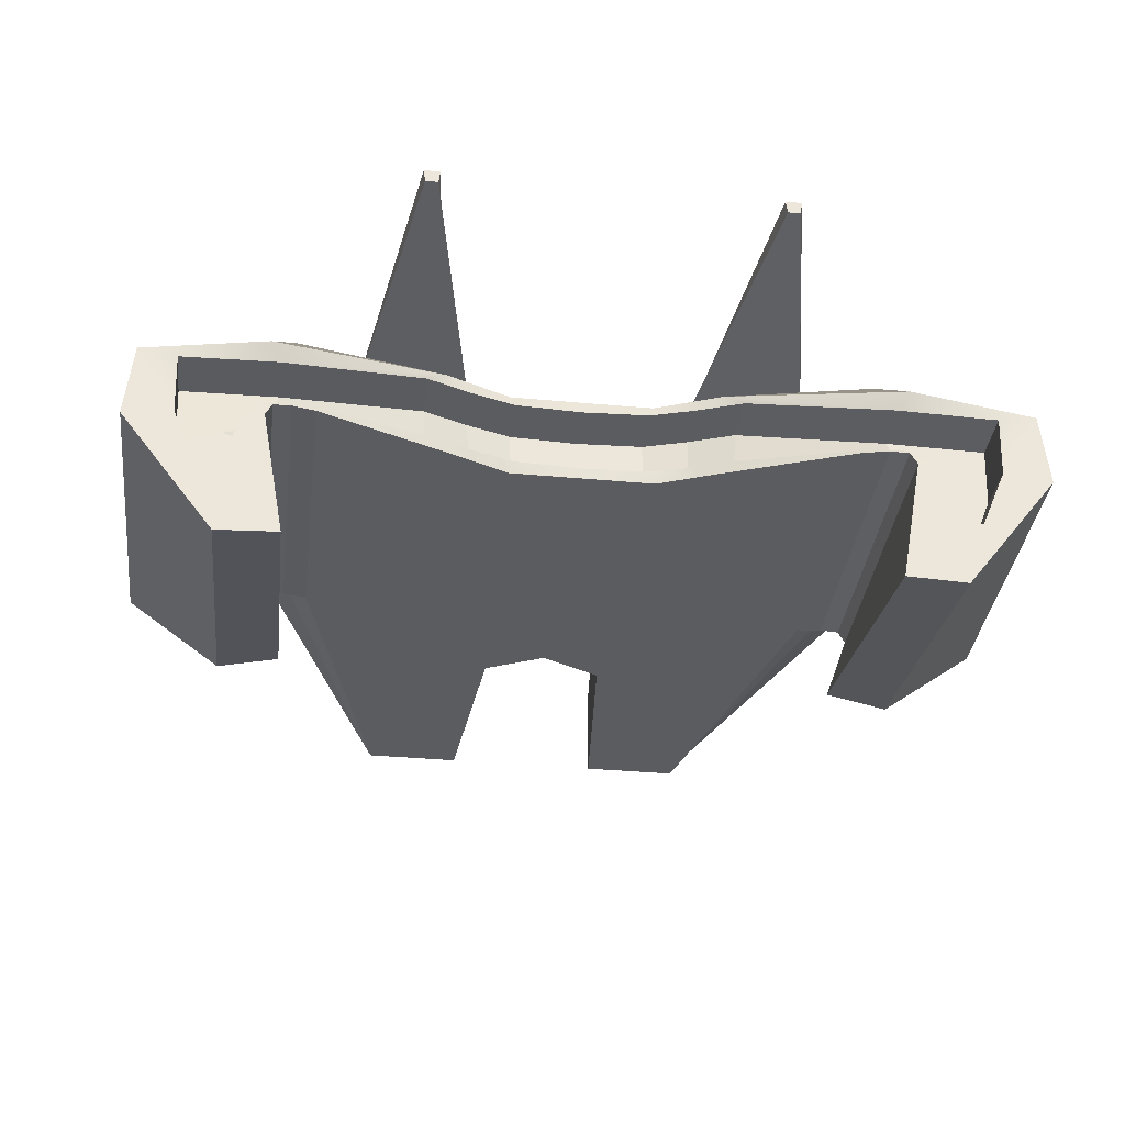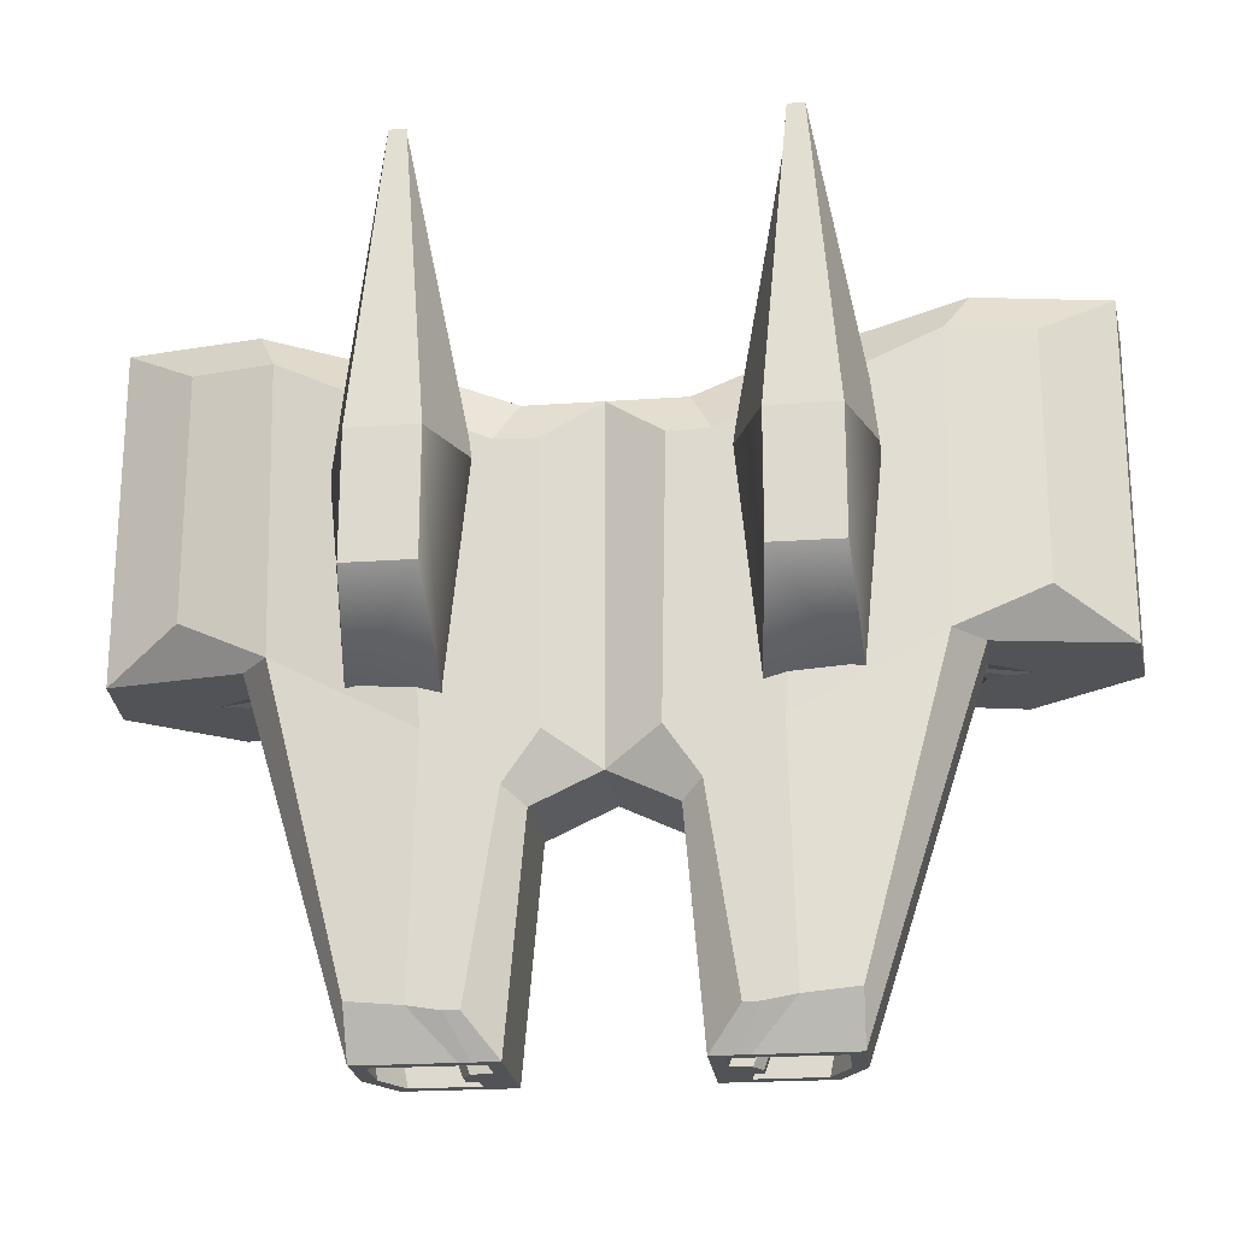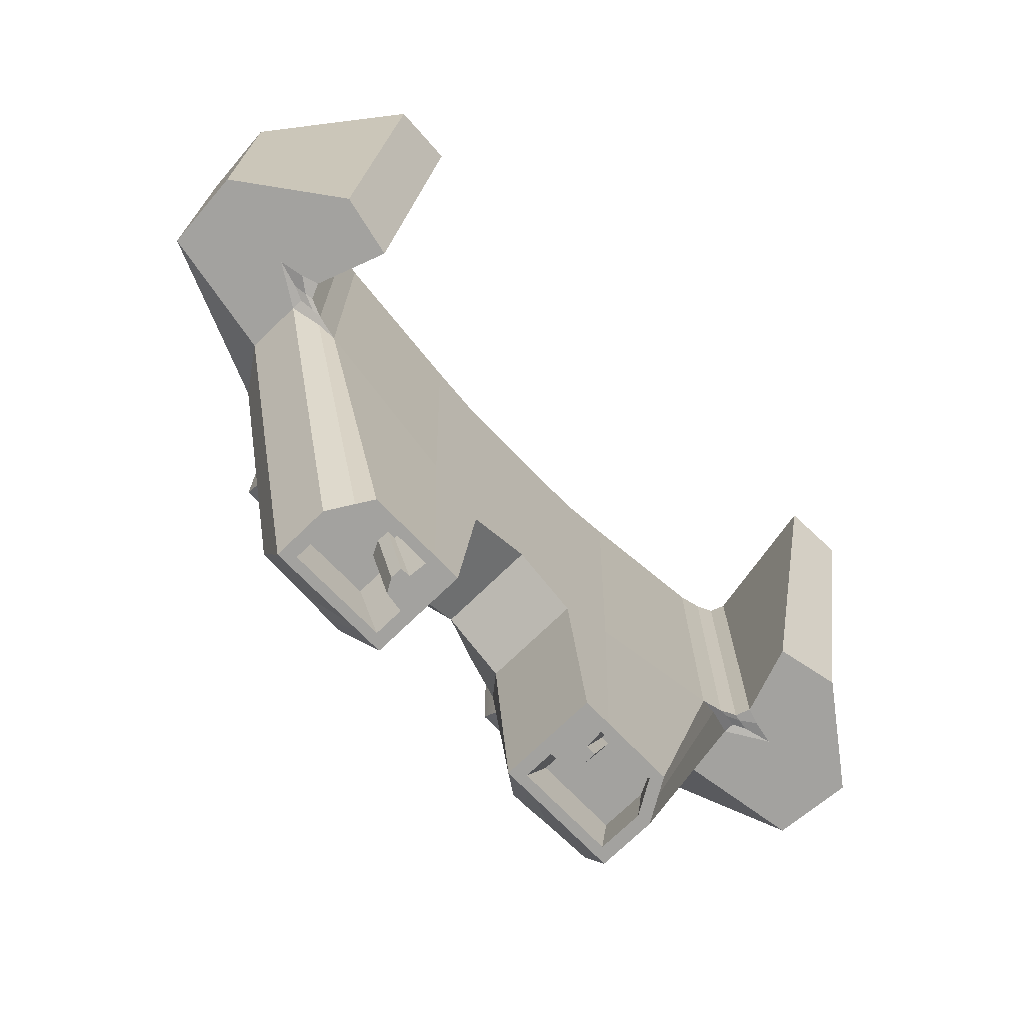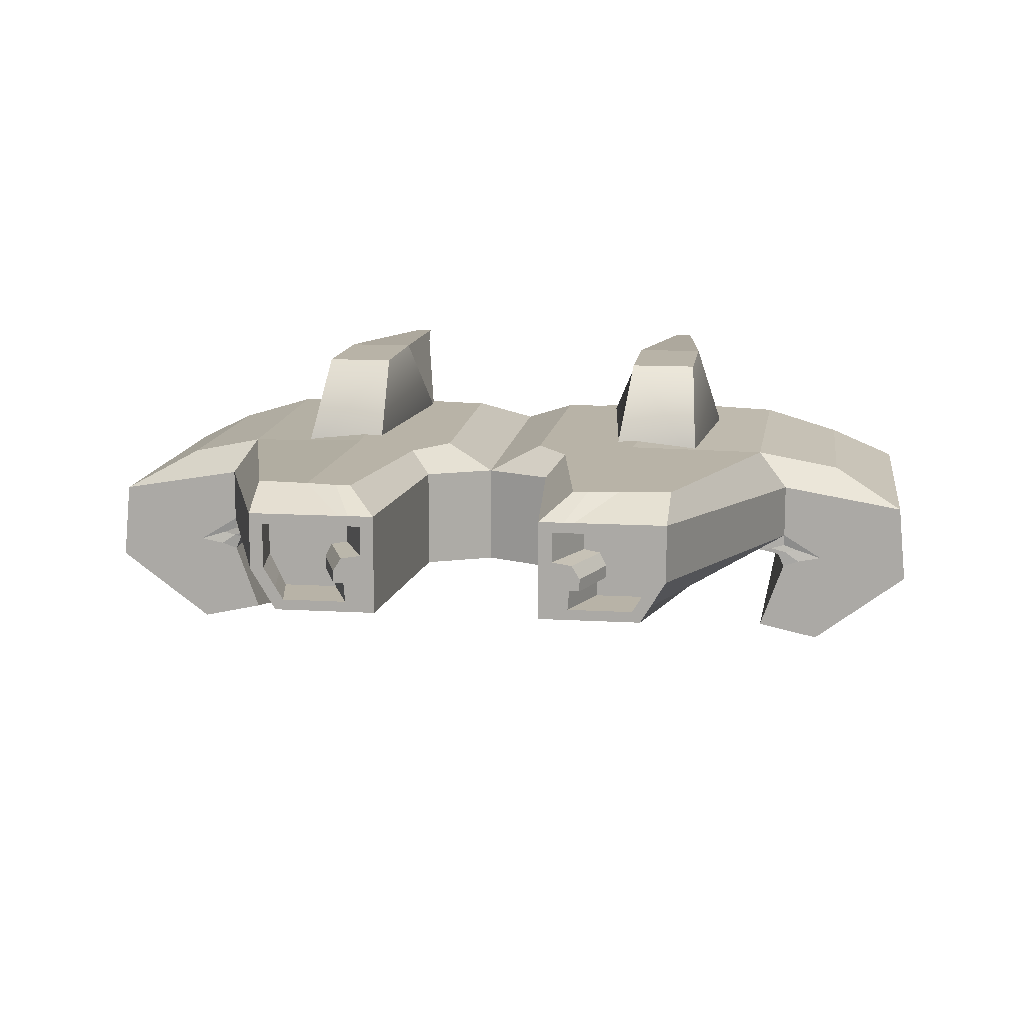
<metadata>
{"format":"obj","ext":"obj","renderer":"f3d","projection":"perspective","resolution":1024,"background":"white","views":[{"elev":-35.0,"azim":-7.0,"up":"+Y"},{"elev":-22.0,"azim":-173.0,"up":"+Z"},{"elev":-72.6,"azim":-45.8,"up":"+Z"},{"elev":12.7,"azim":-172.2,"up":"+Y"}]}
</metadata>
<code>
g default
v 0.2036 0.02734 0.3777
v 0.2521 0.02734 0.3777
v 0.1839 0.1781 0.3777
v 0.2719 0.1781 0.3777
v 0.1839 0.1781 0.2186
v 0.2719 0.1781 0.2186
v 0.2036 0.02734 0.2186
v 0.2521 0.02734 0.2186
v 0.144 0.08174 0.3777
v 0.3117 0.05688 0.3777
v 0.2835 0.05688 0.09674
v 0.1722 0.08174 0.09674
v 0.2197 0.1314 0.7678
v 0.236 0.1314 0.7678
v 0.2384 0.1494 0.7678
v 0.2173 0.1494 0.7678
v -0.2036 0.02734 0.3777
v -0.2521 0.02734 0.3777
v -0.1839 0.1781 0.3777
v -0.2719 0.1781 0.3777
v -0.1839 0.1781 0.2186
v -0.2719 0.1781 0.2186
v -0.2036 0.02734 0.2186
v -0.2521 0.02734 0.2186
v -0.144 0.08174 0.3777
v -0.3117 0.05688 0.3777
v -0.2835 0.05688 0.09674
v -0.1722 0.08174 0.09674
v -0.2197 0.1314 0.7678
v -0.236 0.1314 0.7678
v -0.2384 0.1494 0.7678
v -0.2173 0.1494 0.7678
g pCube54 turbo2 turbs
f 13 14 15 16
f 3 4 6 5
f 5 6 11 12
f 7 8 2 1
f 10 11 6 4
f 12 9 3 5
f 1 2 10 9
f 2 8 11 10
f 12 11 8 7
f 7 1 9 12
f 9 10 14 13
f 10 4 15 14
f 4 3 16 15
f 3 9 13 16
f 29 32 31 30
f 19 21 22 20
f 21 28 27 22
f 23 17 18 24
f 26 20 22 27
f 28 21 19 25
f 17 25 26 18
f 18 26 27 24
f 28 23 24 27
f 23 28 25 17
f 25 29 30 26
f 26 30 31 20
f 20 31 32 19
f 19 32 29 25
g default
v 0 -0.07124 0.4538
v -0 0.05537 0.4538
v -0 0.05537 0.01688
v 0 -0.07124 0.01688
v 0 0.004727 0.01688
v 0 -0.04086 0.01688
v -0.5872 -0.1193 0.5818
v -0.5775 -0.01597 0.5818
v -0.5775 -0.01597 0.1621
v -0.5872 -0.1193 0.1621
v -0.09624 -0.07124 0.4538
v -0.08259 -0.07124 -0.0216
v -0.4123 0.01212 0.1621
v -0.08259 0.05537 -0.0216
v -0.4123 0.01212 0.5818
v -0.09624 0.05537 0.4538
v -0.3804 -0.195 0.1621
v -0.3804 -0.2816 0.5818
v -0.4123 -0.1055 0.5818
v -0.3501 -0.07445 0.5566
v -0.3812 -0.07919 0.5692
v -0.404 -0.08705 0.5784
v -0.4123 -0.1055 0.1621
v -0.404 -0.08705 0.1587
v -0.3812 -0.07919 0.1495
v -0.3501 -0.07445 0.1369
v -0.4123 -0.0596 0.1621
v -0.4654 -0.09221 0.1621
v -0.4298 -0.08158 0.1652
v -0.4123 -0.0743 0.1621
v -0.2362 -0.07124 -0.2956
v -0.2681 -0.01816 -0.2956
v -0.1061 -0.07124 -0.2956
v -0.1061 0.05537 -0.2956
v -0.2681 0.05537 -0.2956
v -0.2258 -0.05781 -0.2956
v -0.2509 -0.01599 -0.2956
v -0.1233 -0.05781 -0.2956
v -0.1233 0.04194 -0.2956
v -0.2509 0.04194 -0.2956
v -0.1233 0.003463 -0.2956
v -0.1061 0.004727 -0.2956
v -0.08259 0.004727 -0.0216
v -0.132 -0.07124 0.0146
v -0.1321 -0.07124 -0.2956
v -0.1438 -0.05781 -0.2956
v -0.1488 -0.000428 -0.2956
v -0.1488 0.04194 -0.2956
v -0.1385 0.05537 -0.2956
v -0.1594 0.05537 0.4794
v -0.147 -0.07124 0.4744
v -0.1673 -0.07124 0.4826
v -0.1847 0.05537 0.4897
v -0.1515 0.05537 -0.2956
v -0.159 0.04194 -0.2956
v -0.159 -0.01736 -0.2956
v -0.152 -0.05781 -0.2956
v -0.1425 -0.07124 -0.2956
v -0.1554 -0.07124 0.03483
v -0.4335 -0.09847 0.1621
v -0.4143 -0.08482 0.1613
v -0.3936 -0.07759 0.1545
v -0.375 -0.0709 0.147
v -0.249 -0.05001 -0.2956
v -0.2358 -0.04108 -0.2956
v -0.1588 -0.03309 -0.2956
v -0.1458 -0.03335 -0.2956
v -0.1233 -0.0333 -0.2956
v -0.1061 -0.04086 -0.2956
v -0.08259 -0.04086 -0.0216
v -0.1859 0.04194 -0.2194
v -0.1859 -0.01736 -0.2194
v -0.1775 -0.000428 -0.2194
v -0.1775 0.04194 -0.2194
v -0.1565 0.003463 -0.2194
v -0.1565 0.04194 -0.2194
v -0.2615 -0.01599 -0.2194
v -0.2615 0.04194 -0.2194
v -0.2491 -0.04108 -0.2194
v -0.1857 -0.03309 -0.2194
v -0.2408 -0.05781 -0.2194
v -0.1801 -0.05781 -0.2194
v -0.175 -0.03335 -0.2194
v -0.1734 -0.05781 -0.2194
v -0.382 0.06402 0.5201
v -0.374 0.06355 0.1597
v -0.4857 0.0324 0.5262
v -0.4857 0.0324 0.2177
v -0.2259 0.08523 0.4395
v -0.1959 0.08523 0.0612
v -0.1704 0.08523 0.04019
v -0.1746 0.08523 0.4228
v -0.06495 0.08523 0.0568
v -0.1076 0.08523 -0.00485
v -0.0709 0.08523 0.3982
v -0.1226 0.08523 0.3999
v -0.1639 0.08523 -0.2475
v -0.2037 0.08523 -0.2408
v -0.145 0.08523 -0.2481
v -0.2692 0.08523 -0.2346
v -0.4617 -0.2128 0.1621
v -0.4617 -0.2855 0.5818
v 0 -0.05494 0.4538
v 0 0.03907 0.4538
v -0.5262 -0.02456 0.5818
v -0.3988 -0.007467 0.5652
v -0.5224 -0.1109 0.5818
v -0.15 0.0395 0.4756
v -0.2106 0.03808 0.5001
v -0.2044 -0.05593 0.4976
v -0.1456 -0.05451 0.4738
v -0.4882 -0.1943 0.5818
v -0.4597 -0.1926 0.5818
v -0.442 -0.1128 0.5822
v -0.08998 0.03936 0.4576
v -0.08998 -0.05465 0.4576
v -0.3408 -0.0701 0.5529
v -0.3909 -0.07866 0.5725
v -0.4131 -0.08688 0.579
v 0 -0.05494 0.3853
v 0 0.03907 0.3853
v -0.5262 -0.02483 0.5132
v -0.3988 -0.009035 0.4967
v -0.5224 -0.1076 0.5132
v -0.4654 -0.0855 0.5132
v -0.4123 -0.0614 0.5132
v -0.15 0.0395 0.4071
v -0.2106 0.03808 0.4316
v -0.2044 -0.05593 0.4291
v -0.1456 -0.05451 0.4053
v -0.4882 -0.1943 0.5132
v -0.4597 -0.1915 0.5132
v -0.442 -0.09674 0.5137
v -0.08998 0.03936 0.389
v -0.08998 -0.05465 0.389
v -0.3408 -0.06924 0.4843
v -0.4123 -0.07491 0.5132
v -0.3909 -0.0787 0.5039
v -0.4298 -0.08048 0.5163
v -0.4131 -0.08442 0.5105
v 0.5872 -0.1193 0.5818
v 0.5775 -0.01597 0.5818
v 0.5775 -0.01597 0.1621
v 0.5872 -0.1193 0.1621
v 0.09624 -0.07124 0.4538
v 0.08259 -0.07124 -0.0216
v 0.4123 0.01212 0.1621
v 0.08259 0.05537 -0.0216
v 0.4123 0.01212 0.5818
v 0.09624 0.05537 0.4538
v 0.3804 -0.195 0.1621
v 0.3804 -0.2816 0.5818
v 0.4123 -0.1055 0.5818
v 0.3501 -0.07445 0.5566
v 0.3812 -0.07919 0.5692
v 0.404 -0.08705 0.5784
v 0.4123 -0.1055 0.1621
v 0.404 -0.08705 0.1587
v 0.3812 -0.07919 0.1495
v 0.3501 -0.07445 0.1369
v 0.4123 -0.0596 0.1621
v 0.4654 -0.09221 0.1621
v 0.4298 -0.08158 0.1652
v 0.4123 -0.0743 0.1621
v 0.2362 -0.07124 -0.2956
v 0.2681 -0.01816 -0.2956
v 0.1061 -0.07124 -0.2956
v 0.1061 0.05537 -0.2956
v 0.2681 0.05537 -0.2956
v 0.2258 -0.05781 -0.2956
v 0.2509 -0.01599 -0.2956
v 0.1233 -0.05781 -0.2956
v 0.1233 0.04194 -0.2956
v 0.2509 0.04194 -0.2956
v 0.1233 0.003463 -0.2956
v 0.1061 0.004727 -0.2956
v 0.08259 0.004727 -0.0216
v 0.132 -0.07124 0.0146
v 0.1321 -0.07124 -0.2956
v 0.1438 -0.05781 -0.2956
v 0.1488 -0.000428 -0.2956
v 0.1488 0.04194 -0.2956
v 0.1385 0.05537 -0.2956
v 0.1594 0.05537 0.4794
v 0.147 -0.07124 0.4744
v 0.1673 -0.07124 0.4826
v 0.1847 0.05537 0.4897
v 0.1515 0.05537 -0.2956
v 0.159 0.04194 -0.2956
v 0.159 -0.01736 -0.2956
v 0.152 -0.05781 -0.2956
v 0.1425 -0.07124 -0.2956
v 0.1554 -0.07124 0.03483
v 0.4335 -0.09847 0.1621
v 0.4143 -0.08482 0.1613
v 0.3936 -0.07759 0.1545
v 0.375 -0.0709 0.147
v 0.249 -0.05001 -0.2956
v 0.2358 -0.04108 -0.2956
v 0.1588 -0.03309 -0.2956
v 0.1458 -0.03335 -0.2956
v 0.1233 -0.0333 -0.2956
v 0.1061 -0.04086 -0.2956
v 0.08259 -0.04086 -0.0216
v 0.1859 0.04194 -0.2194
v 0.1859 -0.01736 -0.2194
v 0.1775 -0.000428 -0.2194
v 0.1775 0.04194 -0.2194
v 0.1565 0.003463 -0.2194
v 0.1565 0.04194 -0.2194
v 0.2615 -0.01599 -0.2194
v 0.2615 0.04194 -0.2194
v 0.2491 -0.04108 -0.2194
v 0.1857 -0.03309 -0.2194
v 0.2408 -0.05781 -0.2194
v 0.1801 -0.05781 -0.2194
v 0.175 -0.03335 -0.2194
v 0.1734 -0.05781 -0.2194
v 0.382 0.06402 0.5201
v 0.374 0.06355 0.1597
v 0.4857 0.0324 0.5262
v 0.4857 0.0324 0.2177
v 0.2259 0.08523 0.4395
v 0.1959 0.08523 0.0612
v 0.1704 0.08523 0.04019
v 0.1746 0.08523 0.4228
v 0.06495 0.08523 0.0568
v 0.1076 0.08523 -0.00485
v 0.0709 0.08523 0.3982
v 0.1226 0.08523 0.3999
v 0.1639 0.08523 -0.2475
v 0.2037 0.08523 -0.2408
v 0.145 0.08523 -0.2481
v 0.2692 0.08523 -0.2346
v 0.4617 -0.2128 0.1621
v 0.4617 -0.2855 0.5818
v 0.5262 -0.02456 0.5818
v 0.3988 -0.007467 0.5652
v 0.5224 -0.1109 0.5818
v 0.15 0.0395 0.4756
v 0.2106 0.03808 0.5001
v 0.2044 -0.05593 0.4976
v 0.1456 -0.05451 0.4738
v 0.4882 -0.1943 0.5818
v 0.4597 -0.1926 0.5818
v 0.442 -0.1128 0.5822
v 0.08998 0.03936 0.4576
v 0.08998 -0.05465 0.4576
v 0.3408 -0.0701 0.5529
v 0.3909 -0.07866 0.5725
v 0.4131 -0.08688 0.579
v 0.5262 -0.02483 0.5132
v 0.3988 -0.009035 0.4967
v 0.5224 -0.1076 0.5132
v 0.4654 -0.0855 0.5132
v 0.4123 -0.0614 0.5132
v 0.15 0.0395 0.4071
v 0.2106 0.03808 0.4316
v 0.2044 -0.05593 0.4291
v 0.1456 -0.05451 0.4053
v 0.4882 -0.1943 0.5132
v 0.4597 -0.1915 0.5132
v 0.442 -0.09674 0.5137
v 0.08998 0.03936 0.389
v 0.08998 -0.05465 0.389
v 0.3408 -0.06924 0.4843
v 0.4123 -0.07491 0.5132
v 0.3909 -0.0787 0.5039
v 0.4298 -0.08048 0.5163
v 0.4131 -0.08442 0.5105
g turbo2 turbs pCube53
f 39 40 41 42
f 91 76 83 84
f 155 154 156 157 158
f 118 120 119 117
f 50 134 133 49
f 121 124 123 122
f 159 160 161 162
f 51 50 49 55
f 156 163 164 165 157
f 153 166 167 152
f 126 128 127 125
f 75 46 35 37
f 43 44 36 33
f 55 49 133 42 60 92
f 103 106 105 104
f 60 42 41 45 59
f 51 55 56 54
f 54 56 57 53
f 53 57 58 52
f 168 158 169 170
f 158 157 171 169
f 157 165 172 171
f 172 170 169 171
f 92 60 61 93
f 60 59 62 61
f 59 95 94 62
f 93 61 62 94
f 59 64 96 95
f 90 77 76 91
f 74 66 46 75
f 129 130 122 123
f 45 67 64 59
f 64 69 97 96
f 89 78 77 90
f 73 71 66 74
f 80 87 86 81
f 67 72 69 64
f 100 73 74 101
f 101 74 75 102
f 102 75 37 38
f 88 79 99 98
f 77 65 44 76
f 78 70 65 77
f 79 73 100 99
f 106 108 107 105
f 66 71 80 81
f 126 131 129 123
f 124 128 126 123
f 167 166 159 162
f 76 44 43 83
f 160 155 158 168 161
f 118 117 121 122
f 130 132 118 122
f 87 72 67 86
f 109 110 103 104
f 109 104 112 111
f 63 68 89 90
f 58 63 90 91
f 58 91 84 52
f 55 92 93 56
f 57 56 93 94
f 95 58 57 94
f 96 63 58 95
f 97 68 63 96
f 112 114 113 111
f 115 116 114 112
f 100 70 78 99
f 65 70 100 101
f 44 65 101 102
f 44 102 38 36
f 88 104 105 79
f 80 106 103 87
f 79 105 107 73
f 73 107 108 71
f 71 108 106 80
f 87 103 110 72
f 72 110 109 69
f 69 109 111 97
f 98 112 104 88
f 97 111 113 68
f 68 113 114 89
f 99 115 112 98
f 89 114 116 78
f 78 116 115 99
f 47 117 119 40
f 40 119 120 41
f 41 120 118 45
f 82 124 121 85
f 46 126 125 35
f 35 125 127 34
f 34 127 128 48
f 86 130 129 81
f 81 129 131 66
f 66 131 126 46
f 48 128 124 82
f 85 121 117 47
f 45 118 132 67
f 67 132 130 86
f 133 134 39 42
f 47 40 137 138
f 40 39 139 137
f 82 85 141 140
f 84 83 143 142
f 39 134 144 139
f 134 50 145 144
f 50 51 146 145
f 34 48 147 136
f 43 33 135 148
f 53 52 149 150
f 51 54 151 146
f 54 53 150 151
f 48 82 140 147
f 83 43 148 143
f 85 47 138 141
f 52 84 142 149
f 138 137 154 155
f 137 139 156 154
f 140 141 160 159
f 142 143 162 161
f 139 144 163 156
f 144 145 164 163
f 145 146 165 164
f 136 147 166 153
f 148 135 152 167
f 150 149 168 170
f 146 151 172 165
f 151 150 170 172
f 147 140 159 166
f 143 148 167 162
f 141 138 155 160
f 149 142 161 168
f 173 176 175 174
f 225 218 217 210
f 285 288 287 286 284
f 252 251 253 254
f 184 183 267 268
f 255 256 257 258
f 289 292 291 290
f 185 189 183 184
f 286 287 295 294 293
f 153 152 297 296
f 260 259 261 262
f 209 37 35 180
f 177 33 36 178
f 189 226 194 176 267 183
f 237 238 239 240
f 194 193 179 175 176
f 185 188 190 189
f 188 187 191 190
f 187 186 192 191
f 298 300 299 288
f 288 299 301 287
f 287 301 302 295
f 302 301 299 300
f 226 227 195 194
f 194 195 196 193
f 193 196 228 229
f 227 228 196 195
f 193 229 230 198
f 224 225 210 211
f 208 209 180 200
f 263 257 256 264
f 179 193 198 201
f 198 230 231 203
f 223 224 211 212
f 207 208 200 205
f 214 215 220 221
f 201 198 203 206
f 234 235 208 207
f 235 236 209 208
f 236 38 37 209
f 222 232 233 213
f 211 210 178 199
f 212 211 199 204
f 213 233 234 207
f 240 239 241 242
f 200 215 214 205
f 260 257 263 265
f 258 257 260 262
f 297 292 289 296
f 210 217 177 178
f 290 291 298 288 285
f 252 256 255 251
f 264 256 252 266
f 221 220 201 206
f 243 238 237 244
f 243 245 246 238
f 197 224 223 202
f 192 225 224 197
f 192 186 218 225
f 189 190 227 226
f 191 228 227 190
f 229 228 191 192
f 230 229 192 197
f 231 230 197 202
f 246 245 247 248
f 249 246 248 250
f 234 233 212 204
f 199 235 234 204
f 178 236 235 199
f 178 36 38 236
f 222 213 239 238
f 214 221 237 240
f 213 207 241 239
f 207 205 242 241
f 205 214 240 242
f 221 206 244 237
f 206 203 243 244
f 203 231 245 243
f 232 222 238 246
f 231 202 247 245
f 202 223 248 247
f 233 232 246 249
f 223 212 250 248
f 212 233 249 250
f 181 174 253 251
f 174 175 254 253
f 175 179 252 254
f 216 219 255 258
f 180 35 259 260
f 35 34 261 259
f 34 182 262 261
f 220 215 263 264
f 215 200 265 263
f 200 180 260 265
f 182 216 258 262
f 219 181 251 255
f 179 201 266 252
f 201 220 264 266
f 267 176 173 268
f 181 270 269 174
f 174 269 271 173
f 216 272 273 219
f 218 274 275 217
f 173 271 276 268
f 268 276 277 184
f 184 277 278 185
f 34 136 279 182
f 177 280 135 33
f 187 282 281 186
f 185 278 283 188
f 188 283 282 187
f 182 279 272 216
f 217 275 280 177
f 219 273 270 181
f 186 281 274 218
f 270 285 284 269
f 269 284 286 271
f 272 289 290 273
f 274 291 292 275
f 271 286 293 276
f 276 293 294 277
f 277 294 295 278
f 136 153 296 279
f 280 297 152 135
f 282 300 298 281
f 278 295 302 283
f 283 302 300 282
f 279 296 289 272
f 275 292 297 280
f 273 290 285 270
f 281 298 291 274

</code>
